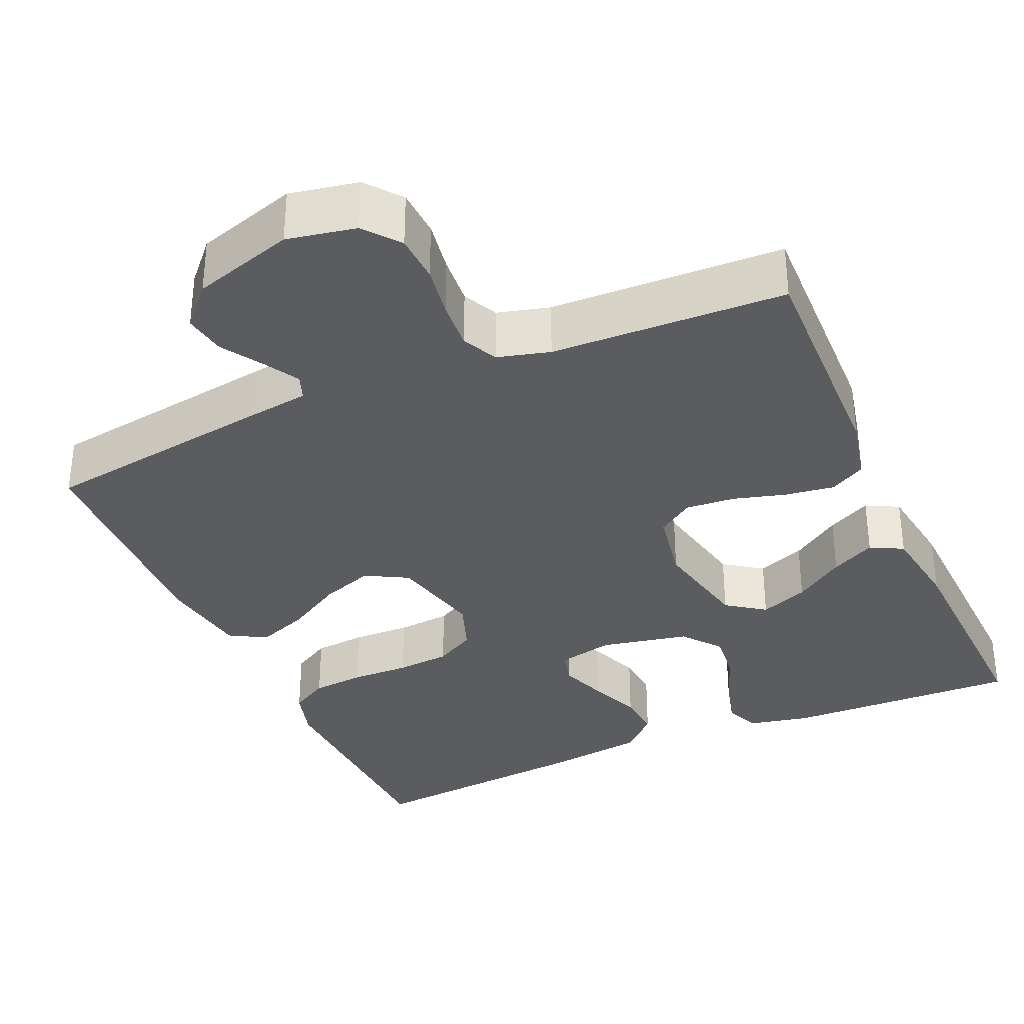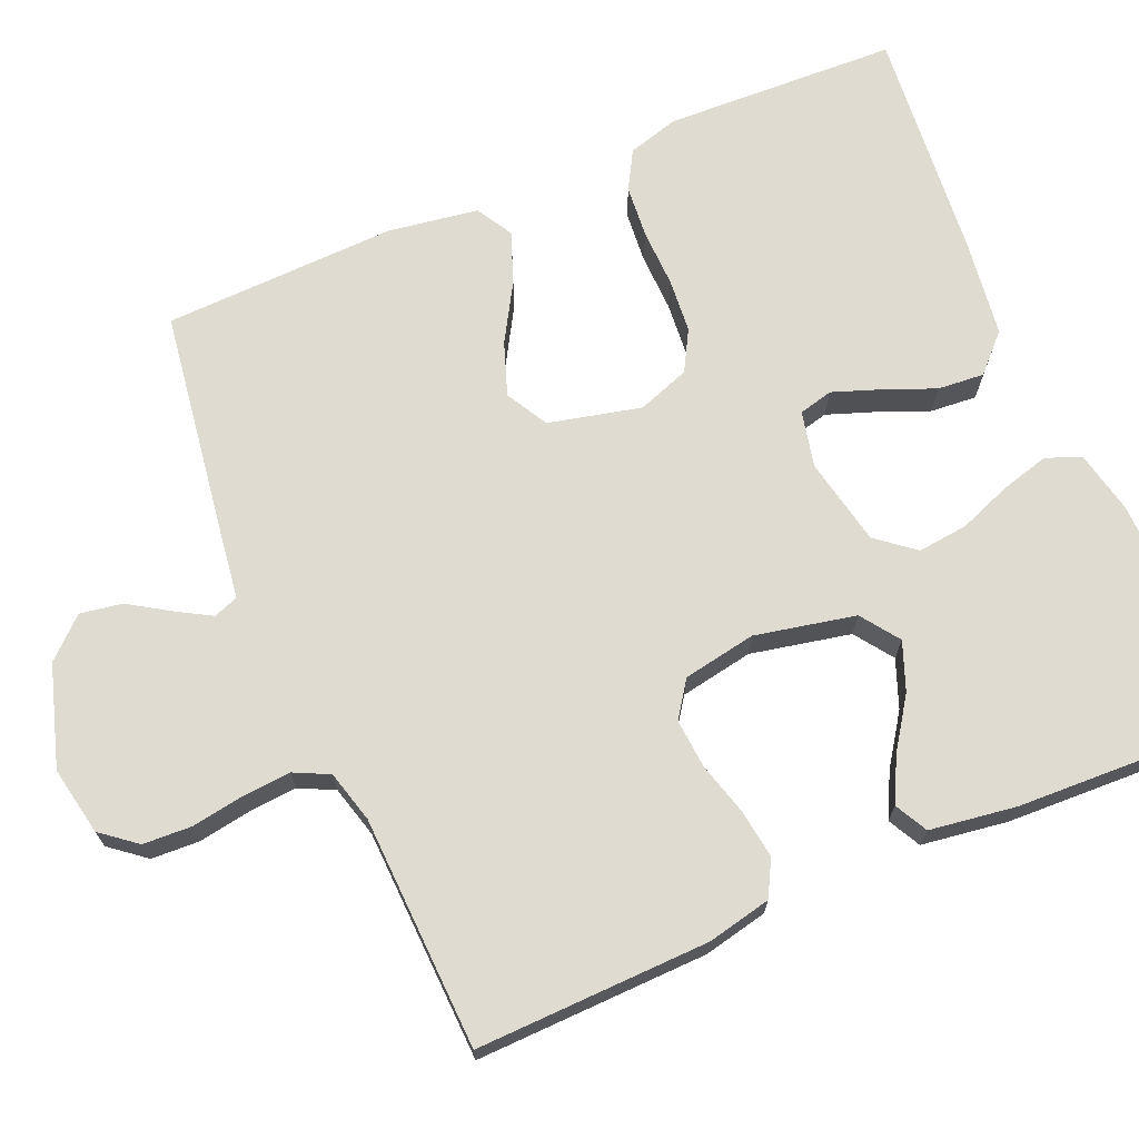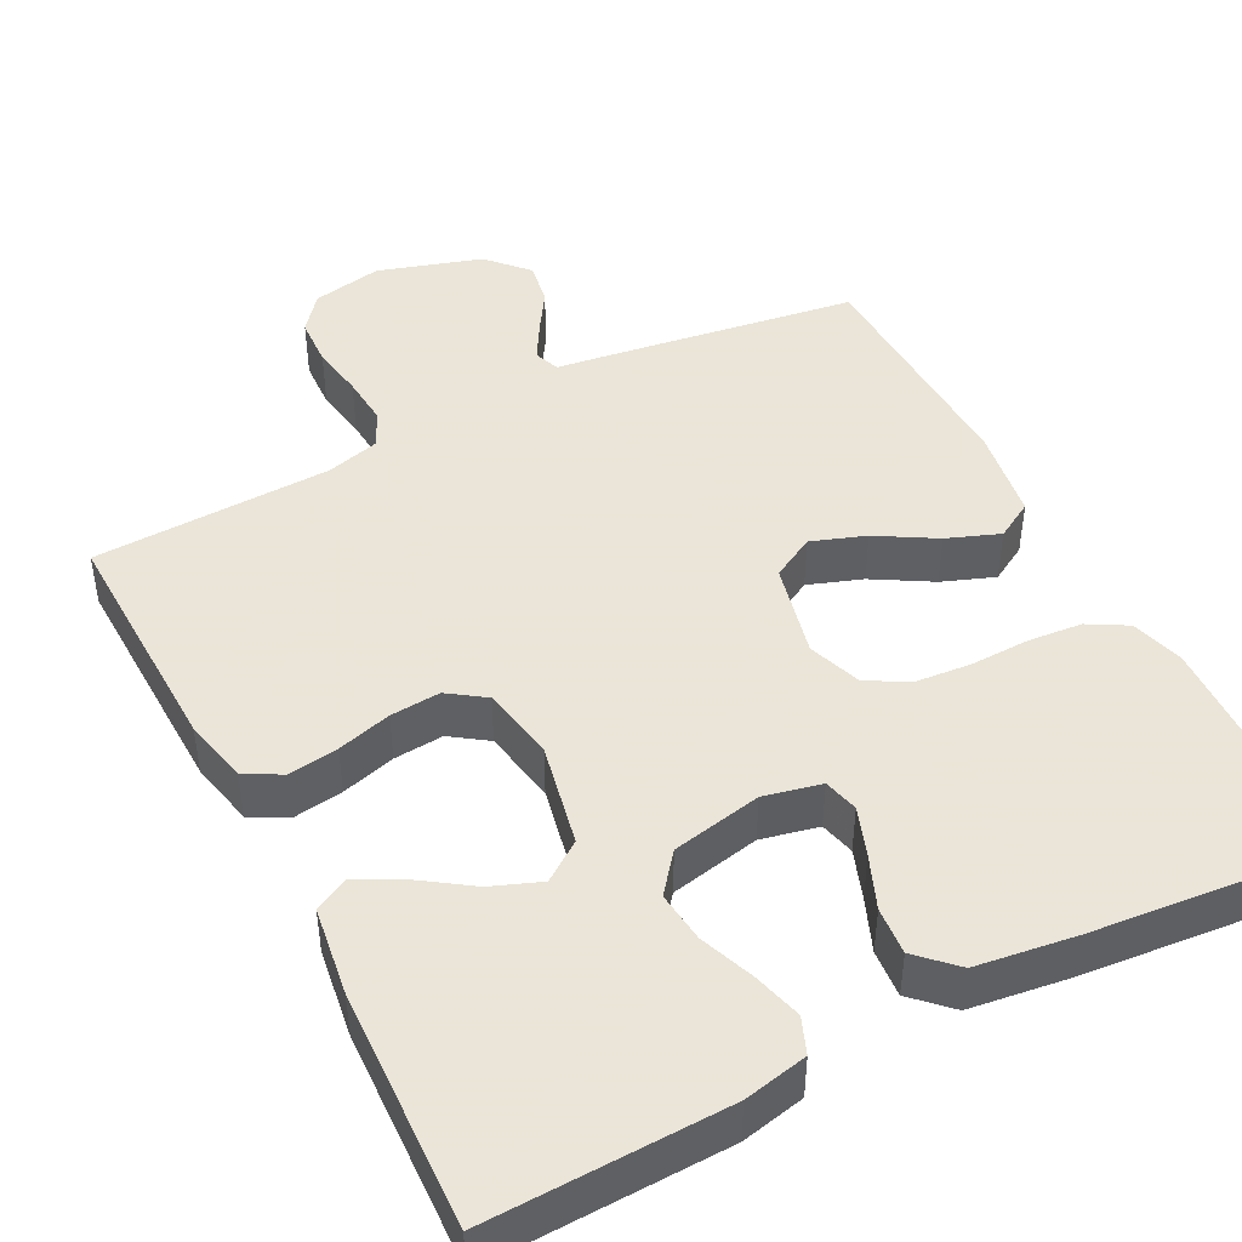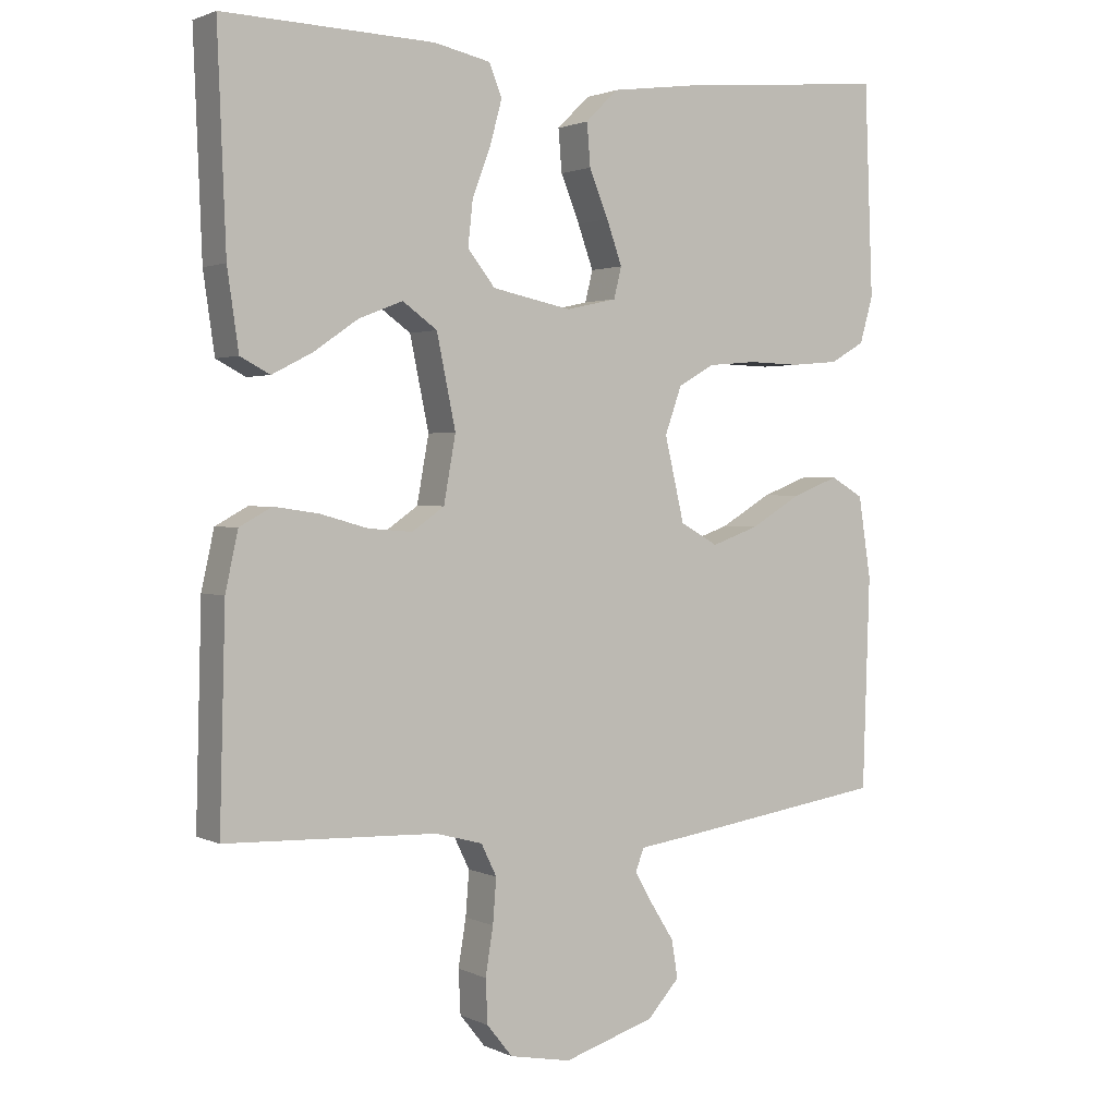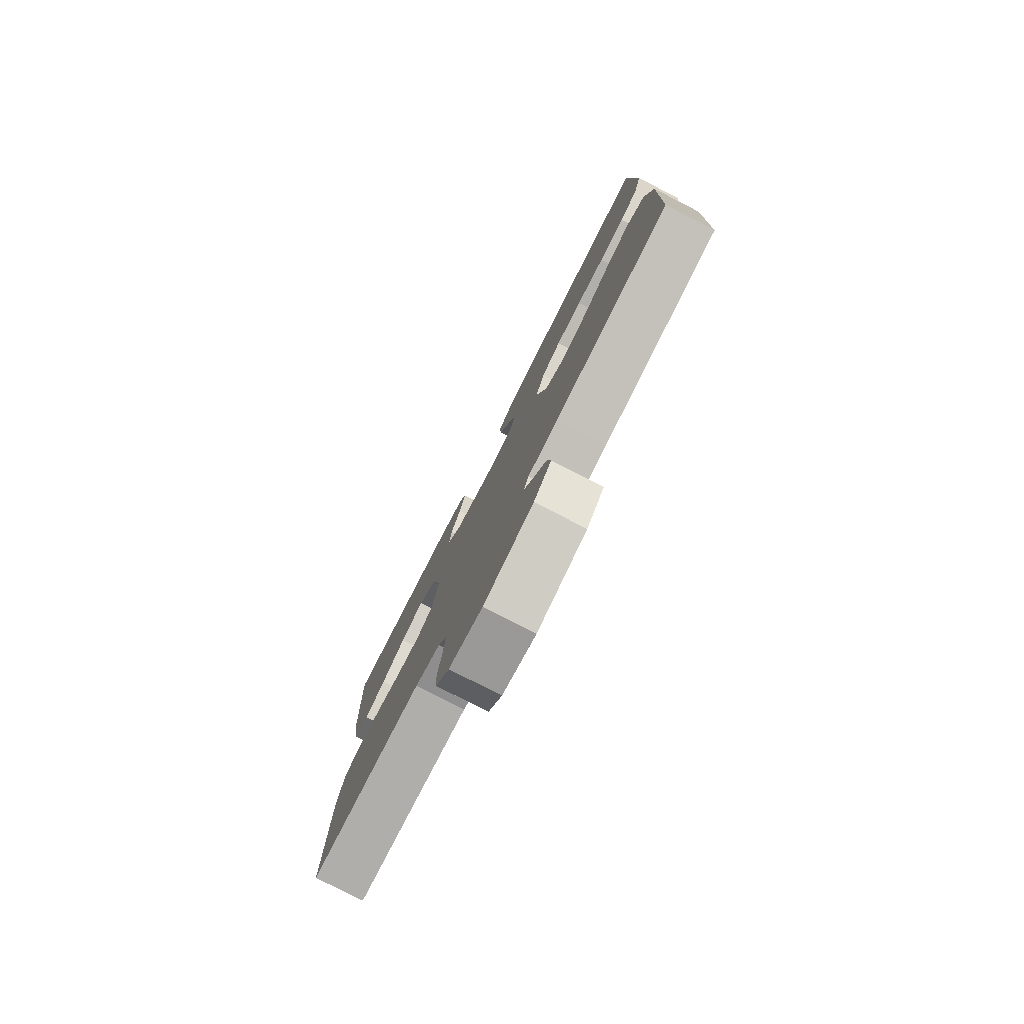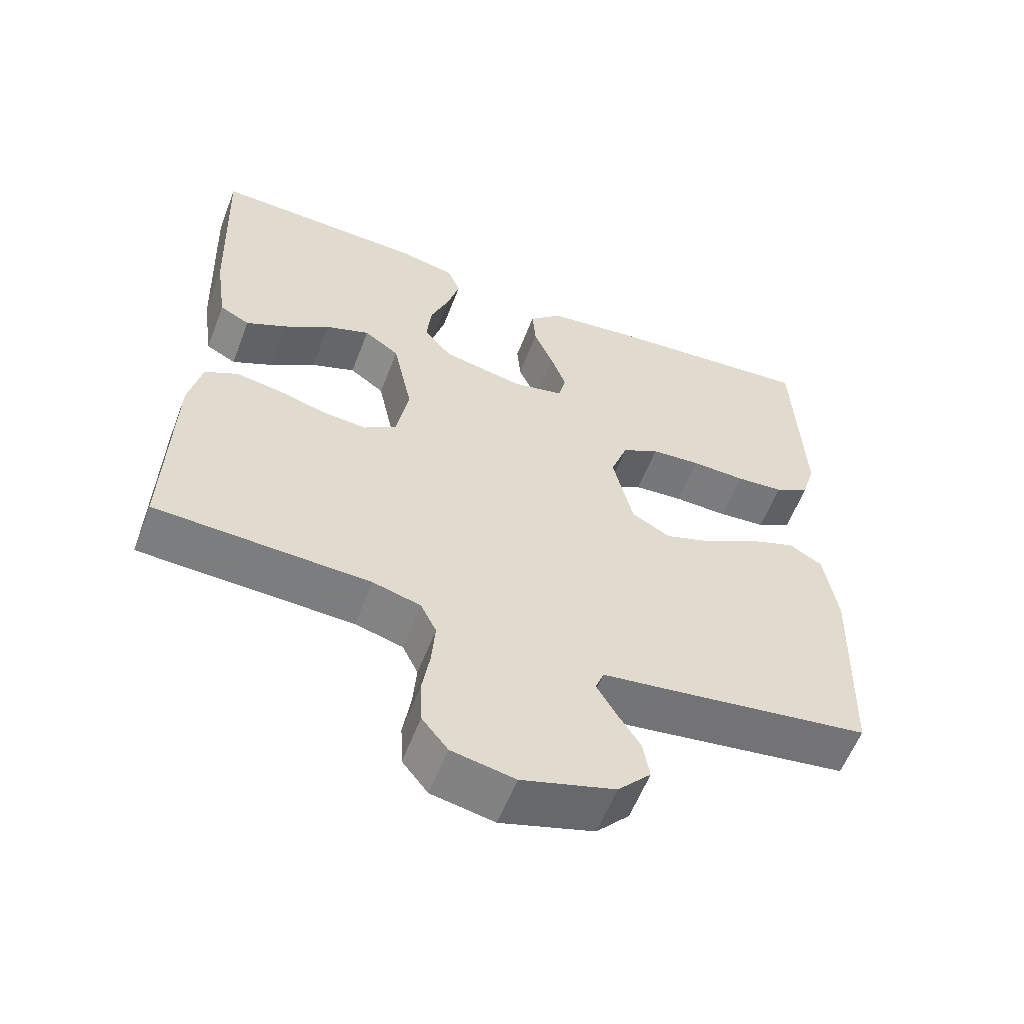
<metadata>
{"format":"obj","ext":"obj","renderer":"f3d","projection":"perspective","resolution":1024,"background":"white","views":[{"elev":-34.1,"azim":-156.2,"up":"+Y"},{"elev":69.8,"azim":-113.2,"up":"+Y"},{"elev":45.5,"azim":-27.3,"up":"+Y"},{"elev":1.8,"azim":-32.4,"up":"+Z"},{"elev":-79.6,"azim":62.9,"up":"+Z"},{"elev":-58.5,"azim":-21.0,"up":"+Z"}]}
</metadata>
<code>
v 0.5 0.07 -0.5
v 0.2 0.07 -0.544
v 0.12 0.07 -0.555
v 0.108 0.07 -0.587
v 0.134 0.07 -0.632
v 0.167 0.07 -0.684
v 0.176 0.07 -0.738
v 0.13 0.07 -0.788
v 0 0.07 -0.828
v -0.088 0.07 -0.811
v -0.124 0.07 -0.766
v -0.127 0.07 -0.704
v -0.116 0.07 -0.637
v -0.111 0.07 -0.574
v -0.133 0.07 -0.529
v -0.2 0.07 -0.511
v -0.5 0.07 -0.5
v -0.492 0.07 -0.2
v -0.474 0.07 -0.118
v -0.428 0.07 -0.093
v -0.365 0.07 -0.102
v -0.297 0.07 -0.121
v -0.234 0.07 -0.126
v -0.188 0.07 -0.094
v -0.171 0.07 0
v -0.198 0.07 0.129
v -0.247 0.07 0.164
v -0.309 0.07 0.14
v -0.373 0.07 0.096
v -0.43 0.07 0.067
v -0.472 0.07 0.089
v -0.488 0.07 0.2
v -0.5 0.07 0.5
v -0.2 0.07 0.491
v -0.12 0.07 0.474
v -0.102 0.07 0.429
v -0.119 0.07 0.367
v -0.145 0.07 0.299
v -0.152 0.07 0.235
v -0.113 0.07 0.186
v 0 0.07 0.163
v 0.072 0.07 0.179
v 0.083 0.07 0.223
v 0.061 0.07 0.284
v 0.034 0.07 0.35
v 0.029 0.07 0.41
v 0.075 0.07 0.455
v 0.2 0.07 0.472
v 0.5 0.07 0.5
v 0.512 0.07 0.2
v 0.493 0.07 0.134
v 0.444 0.07 0.106
v 0.376 0.07 0.1
v 0.301 0.07 0.102
v 0.232 0.07 0.096
v 0.18 0.07 0.067
v 0.156 0.07 0
v 0.184 0.07 -0.119
v 0.238 0.07 -0.149
v 0.306 0.07 -0.125
v 0.379 0.07 -0.082
v 0.445 0.07 -0.057
v 0.492 0.07 -0.084
v 0.51 0.07 -0.2
v 0.5 0 -0.5
v 0.2 0 -0.544
v 0.12 0 -0.555
v 0.108 0 -0.587
v 0.134 0 -0.632
v 0.167 0 -0.684
v 0.176 0 -0.738
v 0.13 0 -0.788
v 0 0 -0.828
v -0.088 0 -0.811
v -0.124 0 -0.766
v -0.127 0 -0.704
v -0.116 0 -0.637
v -0.111 0 -0.574
v -0.133 0 -0.529
v -0.2 0 -0.511
v -0.5 0 -0.5
v -0.492 0 -0.2
v -0.474 0 -0.118
v -0.428 0 -0.093
v -0.365 0 -0.102
v -0.297 0 -0.121
v -0.234 0 -0.126
v -0.188 0 -0.094
v -0.171 0 0
v -0.198 0 0.129
v -0.247 0 0.164
v -0.309 0 0.14
v -0.373 0 0.096
v -0.43 0 0.067
v -0.472 0 0.089
v -0.488 0 0.2
v -0.5 0 0.5
v -0.2 0 0.491
v -0.12 0 0.474
v -0.102 0 0.429
v -0.119 0 0.367
v -0.145 0 0.299
v -0.152 0 0.235
v -0.113 0 0.186
v 0 0 0.163
v 0.072 0 0.179
v 0.083 0 0.223
v 0.061 0 0.284
v 0.034 0 0.35
v 0.029 0 0.41
v 0.075 0 0.455
v 0.2 0 0.472
v 0.5 0 0.5
v 0.512 0 0.2
v 0.493 0 0.134
v 0.444 0 0.106
v 0.376 0 0.1
v 0.301 0 0.102
v 0.232 0 0.096
v 0.18 0 0.067
v 0.156 0 0
v 0.184 0 -0.119
v 0.238 0 -0.149
v 0.306 0 -0.125
v 0.379 0 -0.082
v 0.445 0 -0.057
v 0.492 0 -0.084
v 0.51 0 -0.2
f 60 61 62 63
f 59 60 63 64
f 51 52 53 54
f 51 54 55
f 50 51 55
f 49 50 55
f 48 49 55 56
f 44 45 46 47
f 43 44 47 48
f 42 43 48 56
f 35 36 37 38
f 33 34 35 38
f 33 38 39
f 32 33 39 40
f 28 29 30 31
f 27 28 31 32
f 19 20 21 22
f 19 22 23
f 16 17 18 19
f 15 16 19 23
f 14 15 23 24
f 10 11 12 13
f 10 13 14
f 9 10 14
f 5 6 7 8
f 4 5 8 9
f 3 4 9 14
f 59 64 1 2
f 58 59 2 3
f 57 58 3 14
f 41 42 56 57
f 27 32 40 41
f 26 27 41 57
f 25 26 57
f 14 24 25 57
f 127 126 125 124
f 128 127 124 123
f 118 117 116 115
f 119 118 115
f 119 115 114
f 119 114 113
f 120 119 113 112
f 111 110 109 108
f 112 111 108 107
f 120 112 107 106
f 102 101 100 99
f 102 99 98 97
f 103 102 97
f 104 103 97 96
f 95 94 93 92
f 96 95 92 91
f 86 85 84 83
f 87 86 83
f 83 82 81 80
f 87 83 80 79
f 88 87 79 78
f 77 76 75 74
f 78 77 74
f 78 74 73
f 72 71 70 69
f 73 72 69 68
f 78 73 68 67
f 66 65 128 123
f 67 66 123 122
f 78 67 122 121
f 121 120 106 105
f 105 104 96 91
f 121 105 91 90
f 121 90 89
f 121 89 88 78
f 1 65 66 2
f 2 66 67 3
f 3 67 68 4
f 4 68 69 5
f 5 69 70 6
f 6 70 71 7
f 7 71 72 8
f 8 72 73 9
f 9 73 74 10
f 10 74 75 11
f 11 75 76 12
f 12 76 77 13
f 13 77 78 14
f 14 78 79 15
f 15 79 80 16
f 16 80 81 17
f 17 81 82 18
f 18 82 83 19
f 19 83 84 20
f 20 84 85 21
f 21 85 86 22
f 22 86 87 23
f 23 87 88 24
f 24 88 89 25
f 25 89 90 26
f 26 90 91 27
f 27 91 92 28
f 28 92 93 29
f 29 93 94 30
f 30 94 95 31
f 31 95 96 32
f 32 96 97 33
f 33 97 98 34
f 34 98 99 35
f 35 99 100 36
f 36 100 101 37
f 37 101 102 38
f 38 102 103 39
f 39 103 104 40
f 40 104 105 41
f 41 105 106 42
f 42 106 107 43
f 43 107 108 44
f 44 108 109 45
f 45 109 110 46
f 46 110 111 47
f 47 111 112 48
f 48 112 113 49
f 49 113 114 50
f 50 114 115 51
f 51 115 116 52
f 52 116 117 53
f 53 117 118 54
f 54 118 119 55
f 55 119 120 56
f 56 120 121 57
f 57 121 122 58
f 58 122 123 59
f 59 123 124 60
f 60 124 125 61
f 61 125 126 62
f 62 126 127 63
f 63 127 128 64
f 64 128 65 1

</code>
